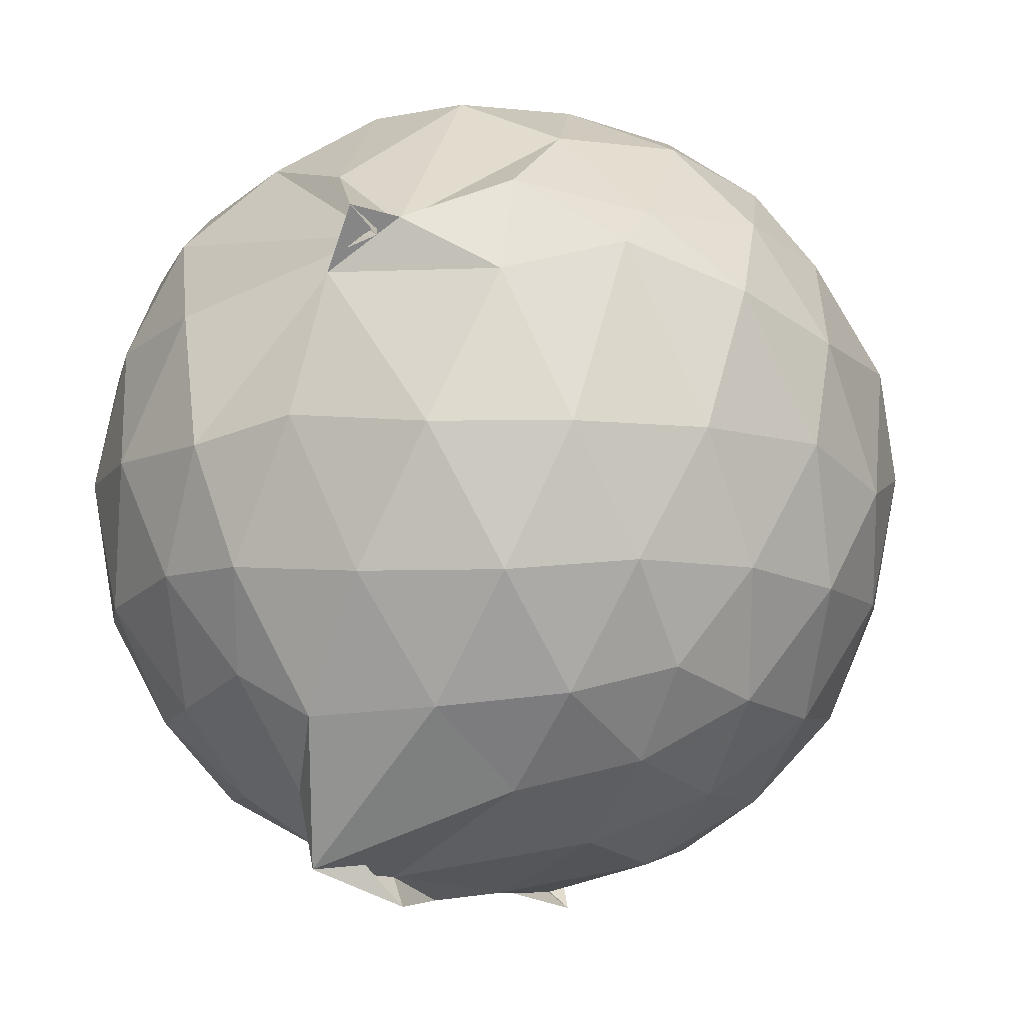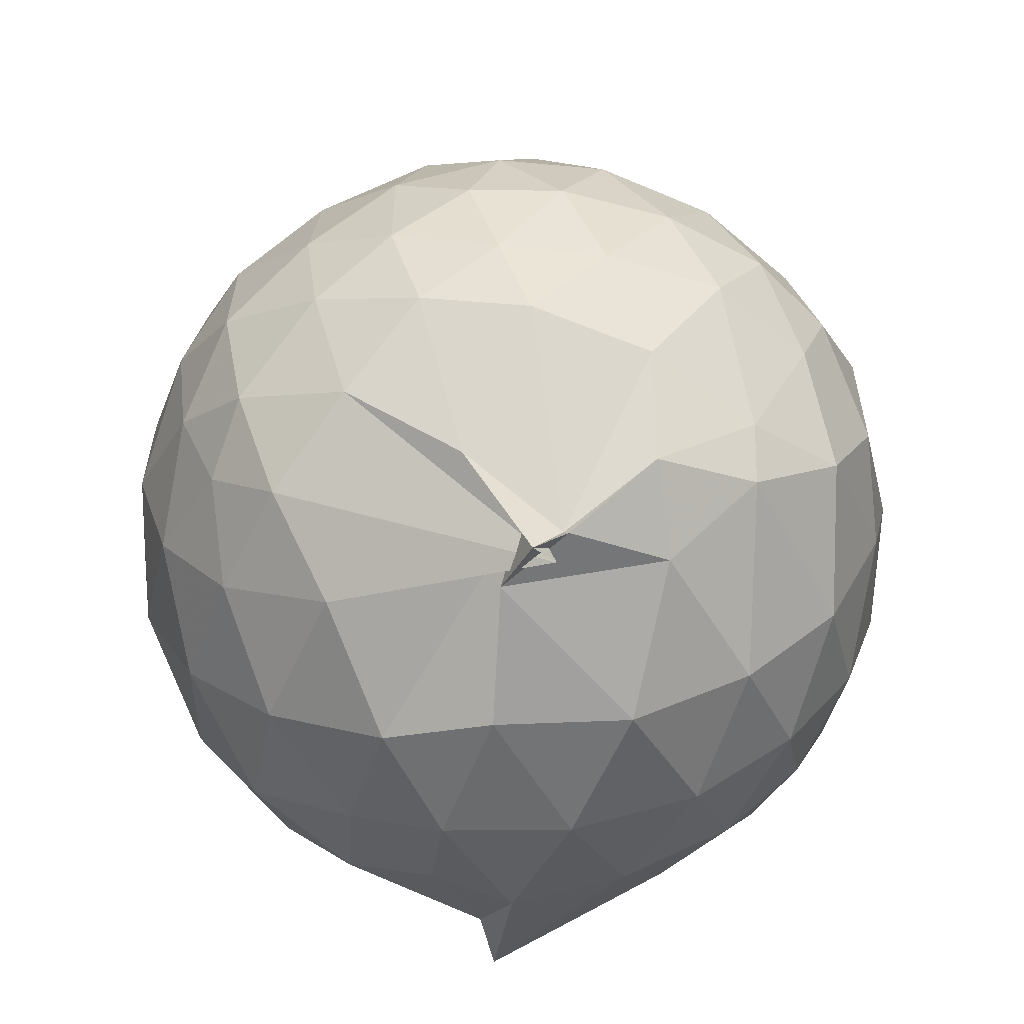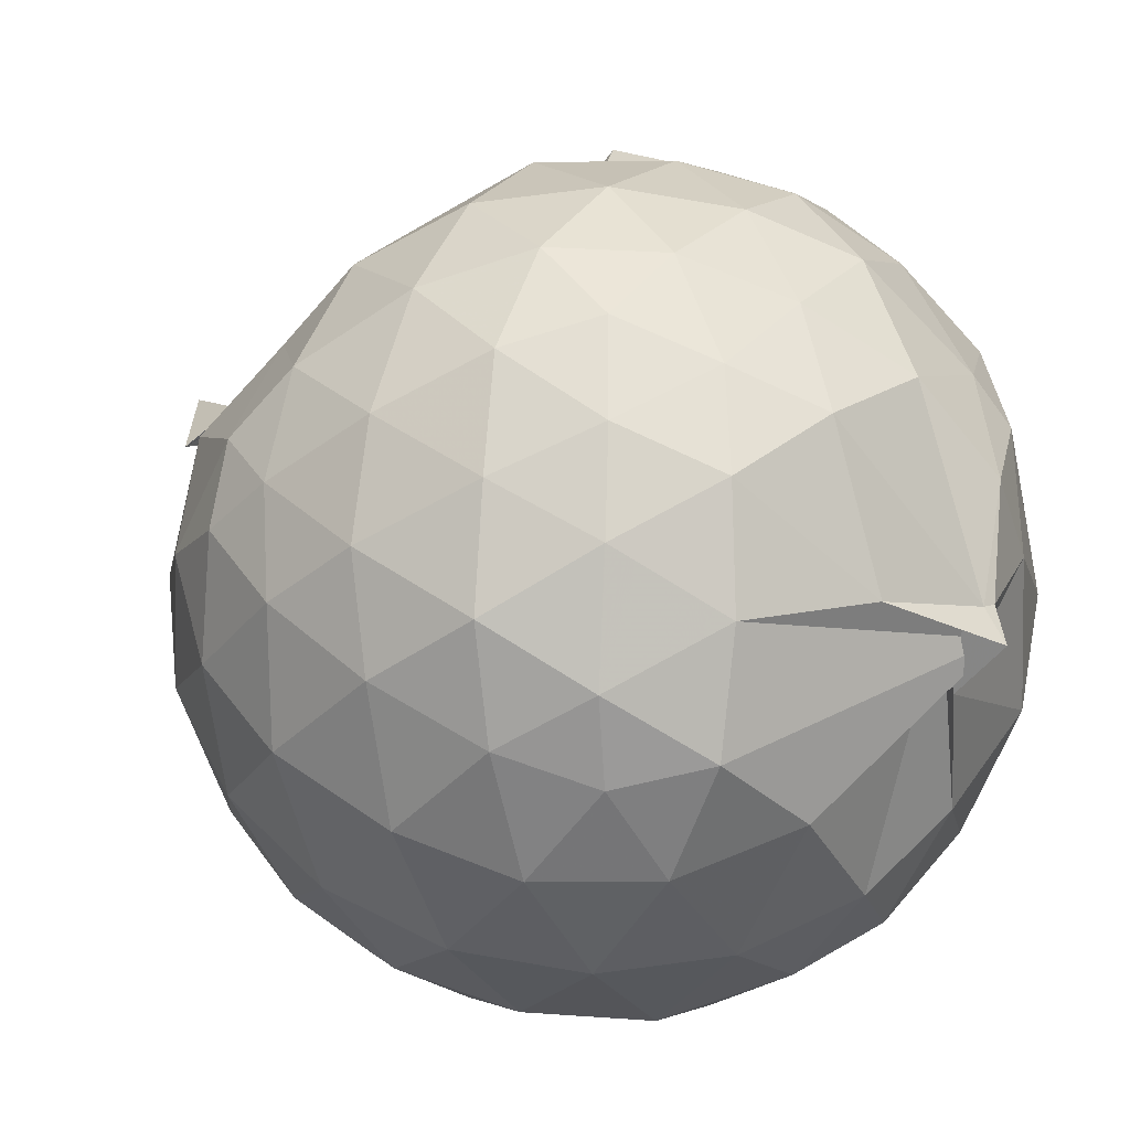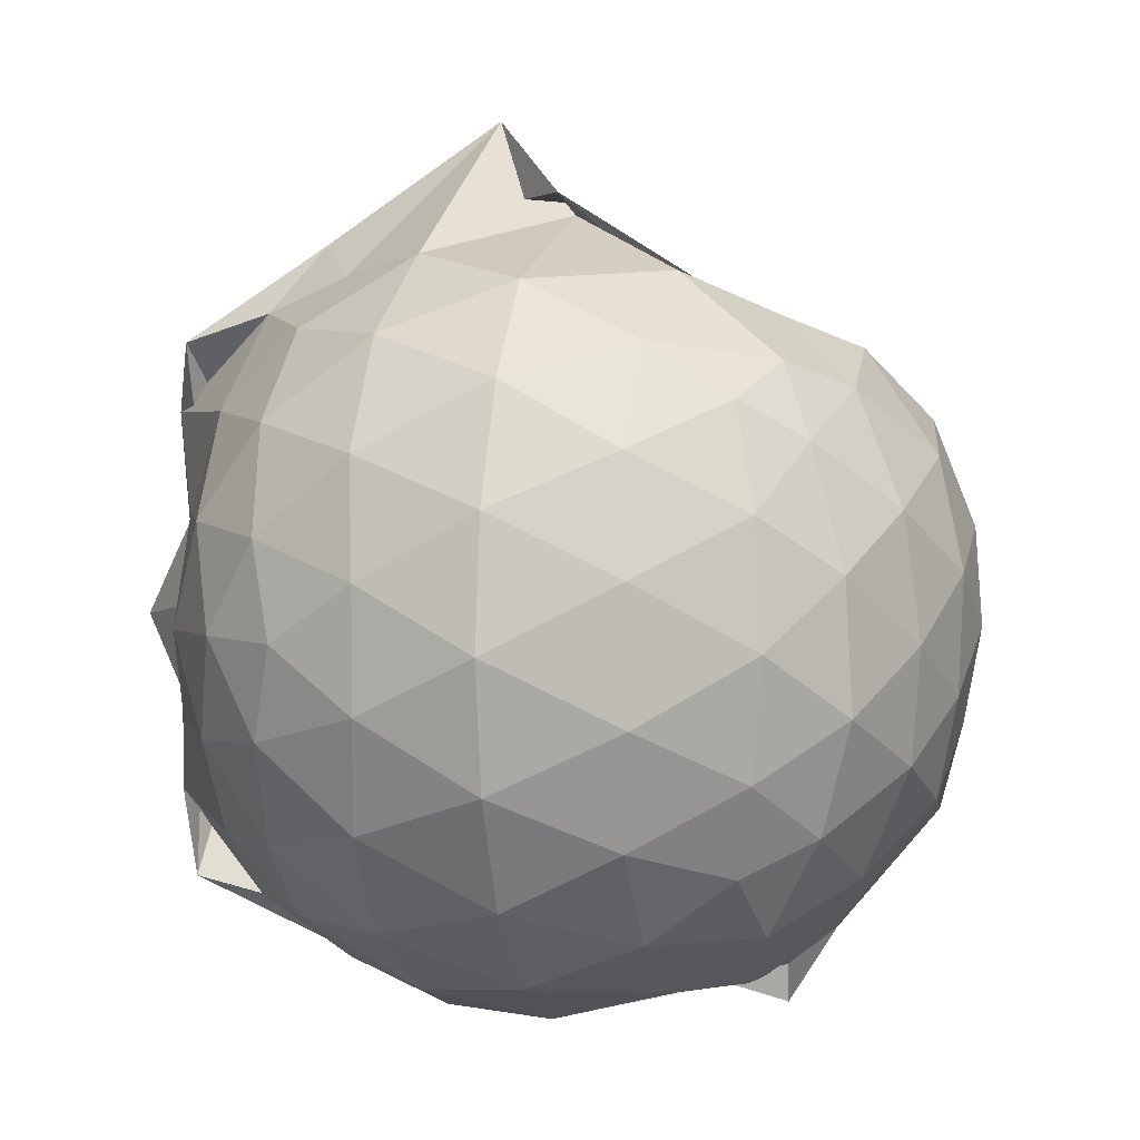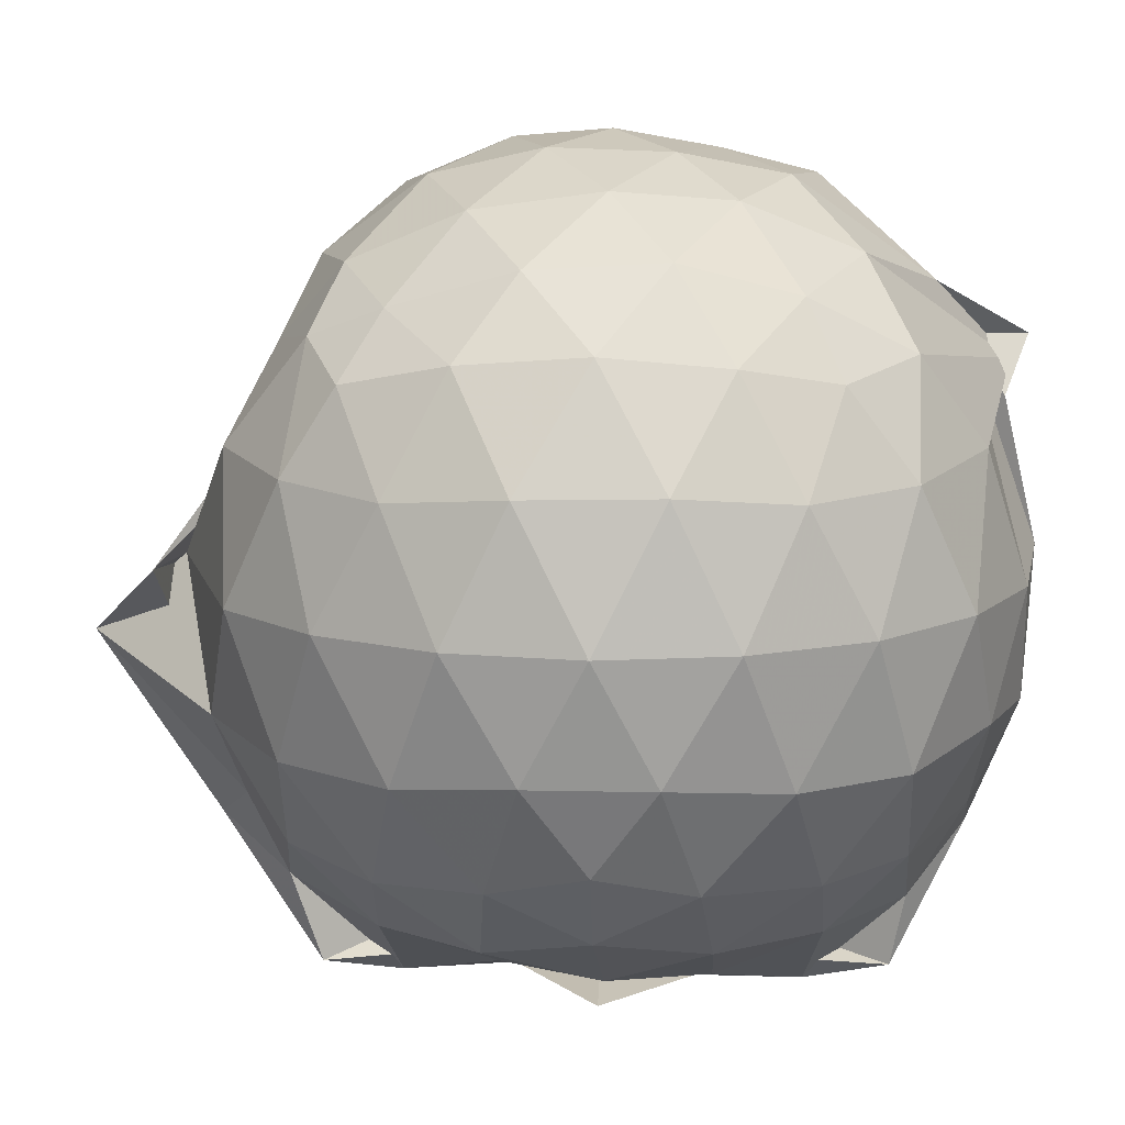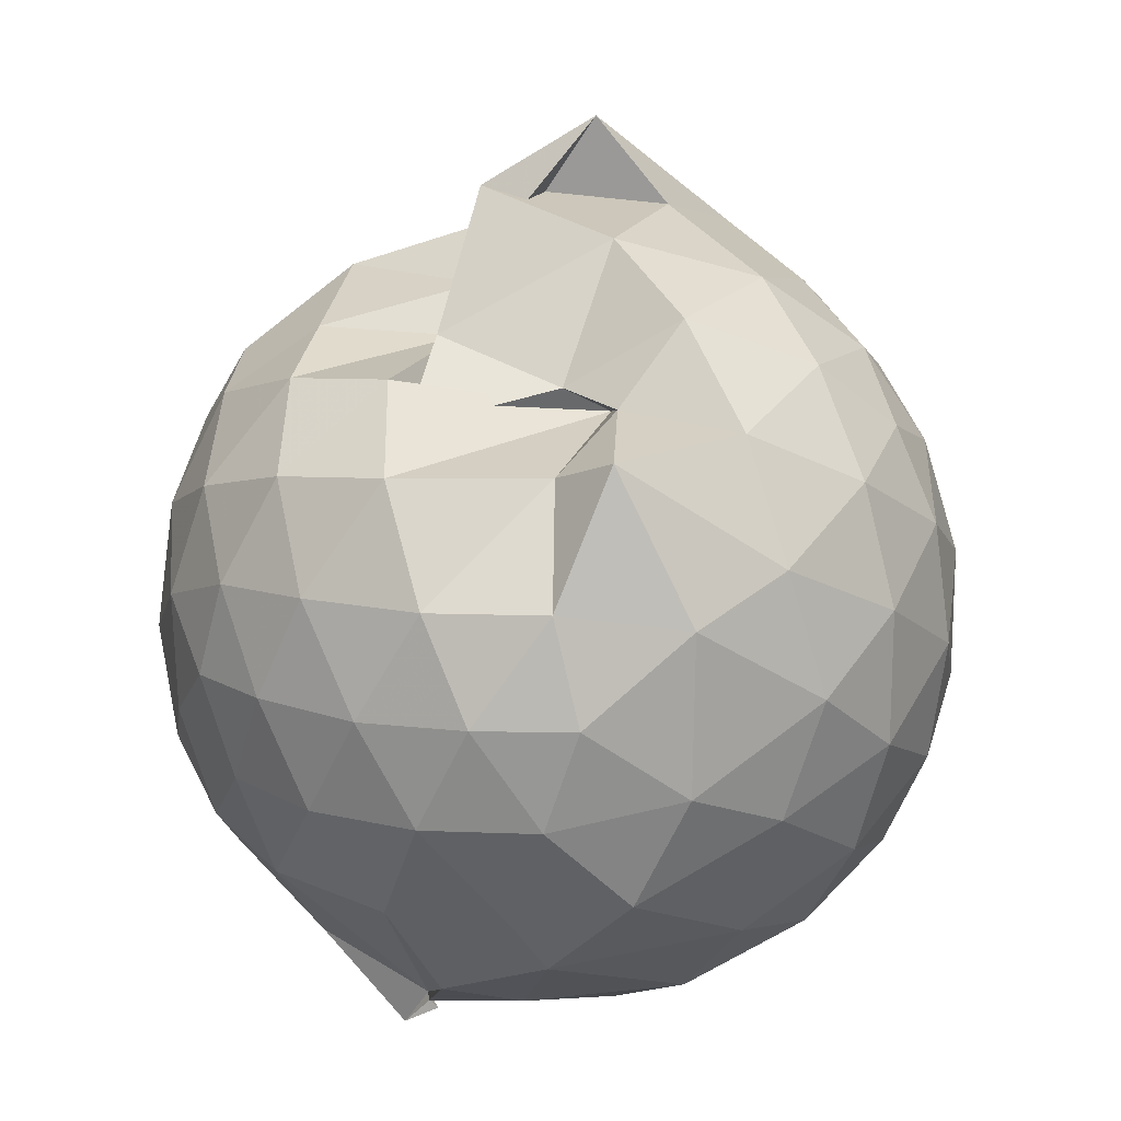
<metadata>
{"format":"obj","ext":"obj","renderer":"f3d","projection":"perspective","resolution":1024,"background":"white","views":[{"elev":-8.9,"azim":24.9,"up":"+Z"},{"elev":-59.4,"azim":5.8,"up":"+Y"},{"elev":55.4,"azim":-52.6,"up":"+Z"},{"elev":4.8,"azim":-77.3,"up":"+Y"},{"elev":12.4,"azim":-87.1,"up":"+Z"},{"elev":15.8,"azim":55.7,"up":"+Y"}]}
</metadata>
<code>
v -0.9128 -0.1029 1.046
v -1.21 -0.0854 -0.8721
v -0.07607 -0.08849 0.5883
v -0.1456 0.1529 0.6107
v -0.3045 0.3985 0.4969
v -0.5366 0.4616 0.186
v -0.6832 0.4525 0.639
v -0.8784 0.5986 0.369
v -1.112 0.6097 0.6072
v -1.397 0.5126 0.6521
v -1.559 0.4325 0.5759
v -1.649 0.1938 0.6305
v -1.683 -0.09368 0.6549
v -1.651 -0.3751 0.6277
v -1.565 -0.592 0.5849
v -1.402 -0.7488 0.6246
v -0.7621 -0.9949 0.5231
v -0.809 -1.03 0.5881
v -0.7288 -0.9516 0.57
v -0.5197 -0.8185 0.6628
v -0.2875 -0.6087 0.6115
v -0.1432 -0.3265 0.6367
v 0.01427 0.1136 0.3566
v -0.1311 0.4617 0.4674
v -0.3607 0.511 0.2947
v -0.5493 0.5276 0.3101
v -0.8059 0.6247 0.4768
v -0.9351 0.7041 0.2865
v -1.303 0.7075 0.4032
v -1.56 0.554 0.3807
v -1.728 0.3308 0.3673
v -1.811 0.06524 0.3923
v -1.809 -0.245 0.3976
v -1.728 -0.5162 0.3719
v -1.555 -0.7465 0.3809
v -1.298 -0.9032 0.413
v -0.8214 -0.8827 0.6092
v -0.8934 -0.9741 0.4587
v -0.5109 -0.9017 0.4451
v -0.2956 -0.7222 0.5232
v -0.0948 -0.5248 0.4348
v 0.01 -0.2624 0.3594
v 0.01771 0.2102 0.1161
v -0.1297 0.4796 0.1205
v -0.3506 0.6957 0.1237
v -0.6366 0.8317 0.1108
v -1.195 0.8864 0.108
v -1.03 0.8404 0.1127
v -1.476 0.6869 0.08877
v -1.691 0.4769 0.08951
v -1.827 0.2081 0.08972
v -1.874 -0.09179 0.08987
v -1.828 -0.3914 0.09114
v -1.692 -0.6624 0.09098
v -1.479 -0.8735 0.09578
v -1.205 -1.005 0.09548
v -0.9439 -1.045 0.1354
v -0.6261 -1.022 0.1006
v -0.3489 -0.8871 0.1029
v -0.13 -0.6709 0.1072
v 0.01021 -0.3619 0.1099
v 0.06007 -0.08455 0.0366
v -0.08373 0.34 -0.1771
v -0.254 0.573 -0.1777
v -0.4947 0.7325 -0.2058
v -0.8477 0.8577 -0.1963
v -0.9765 1.062 -0.07764
v -1.303 0.7481 -0.1863
v -1.555 0.5684 -0.2167
v -1.736 0.3176 -0.2183
v -1.826 0.05064 -0.1879
v -1.826 -0.2325 -0.1879
v -1.734 -0.5015 -0.216
v -1.572 -0.745 -0.2189
v -1.322 -0.9243 -0.1787
v -1.098 -1.009 -0.1805
v -0.7948 -1.012 -0.2063
v -0.4928 -0.9205 -0.2087
v -0.2549 -0.7592 -0.1813
v -0.08525 -0.5252 -0.1803
v 0.0008072 -0.2507 -0.2
v 0.0004439 0.06253 -0.2009
v -0.2334 0.4107 -0.3952
v -0.4233 0.5537 -0.4552
v -0.6867 0.673 -0.4804
v -1.007 0.777 -0.4923
v -1.147 0.6982 -0.4063
v -1.348 0.5805 -0.4567
v -1.551 0.3753 -0.4776
v -1.687 0.1312 -0.453
v -1.751 -0.09033 -0.3969
v -1.685 -0.3134 -0.4522
v -1.543 -0.565 -0.4715
v -1.37 -0.7536 -0.4588
v -1.152 -0.8945 -0.402
v -0.9656 -0.9064 -0.5002
v -0.6862 -0.8553 -0.485
v -0.4227 -0.7397 -0.4558
v -0.2329 -0.5973 -0.3952
v -0.1525 -0.376 -0.4541
v -0.119 -0.09346 -0.4759
v -0.1523 0.1885 -0.4542
v -0.2214 -0.09114 0.7734
v -0.3347 0.1463 0.818
v -0.5083 0.3983 0.7967
v -0.7162 0.5595 0.6598
v -0.9509 0.5356 0.7741
v -1.246 0.4505 0.7893
v -1.472 0.3429 0.722
v -1.529 0.06097 0.8063
v -1.526 -0.2449 0.8232
v -1.482 -0.5116 0.7515
v -1.217 -0.6424 0.8109
v -0.954 -0.8128 0.7217
v -0.742 -0.9351 0.5629
v -0.5096 -0.5917 0.816
v -0.335 -0.3359 0.8364
v -0.4363 -0.1033 0.9247
v -0.5871 0.1412 0.9633
v -0.7646 0.3669 0.9158
v -1.038 0.2935 0.9552
v -1.309 0.1879 0.9045
v -1.319 -0.1071 0.9458
v -1.287 -0.3785 0.9241
v -1.032 -0.4913 0.9574
v -0.7757 -0.554 0.9411
v -0.5942 -0.3478 0.9537
v -0.6895 -0.1015 1.021
v -0.8419 0.121 1.023
v -1.099 0.03485 1.018
v -1.1 -0.2448 1.009
v -0.8448 -0.3375 1
v -0.3523 0.328 -0.5901
v -0.5987 0.4583 -0.655
v -1.057 0.5471 -0.8313
v -1.084 0.6155 -0.6142
v -1.301 0.3918 -0.6597
v -1.5 0.1528 -0.647
v -1.615 -0.0899 -0.5843
v -1.491 -0.34 -0.644
v -1.312 -0.5783 -0.6527
v -1.061 -0.772 -0.6517
v -1.044 -0.7388 -0.8227
v -0.5989 -0.6435 -0.6557
v -0.3531 -0.5142 -0.5894
v -0.2977 -0.2471 -0.6514
v -0.2976 0.0604 -0.6517
v -0.5332 0.1987 -0.7603
v -0.9752 0.2996 -0.8327
v -0.9211 0.3772 -0.8977
v -1.11 0.1429 -0.8049
v -1.371 -0.1054 -0.7531
v -1.134 -0.3394 -0.8194
v -0.9191 -0.548 -0.9031
v -0.9731 -0.4878 -0.8353
v -0.5304 -0.3836 -0.7606
v -0.5137 -0.09314 -0.8023
v -0.8283 0.04569 -0.8627
v -0.9635 0.1138 -0.8611
v -0.9082 -0.08281 -0.8442
v -0.9603 -0.3023 -0.8858
v -0.8251 -0.2282 -0.8674
f 3 23 4
f 4 23 24
f 4 24 5
f 5 24 25
f 5 25 6
f 6 25 26
f 6 26 7
f 7 26 27
f 7 27 8
f 8 27 28
f 8 28 9
f 9 28 29
f 9 29 10
f 10 29 30
f 10 30 11
f 11 30 31
f 11 31 12
f 12 31 32
f 12 32 13
f 13 32 33
f 13 33 14
f 14 33 34
f 14 34 15
f 15 34 35
f 15 35 16
f 16 35 36
f 16 36 17
f 17 36 37
f 17 37 18
f 18 37 38
f 18 38 19
f 19 38 39
f 19 39 20
f 20 39 40
f 20 40 21
f 21 40 41
f 21 41 22
f 22 41 42
f 22 42 3
f 3 42 23
f 23 43 24
f 24 43 44
f 24 44 25
f 25 44 45
f 25 45 26
f 26 45 46
f 26 46 27
f 27 46 47
f 27 47 28
f 28 47 48
f 28 48 29
f 29 48 49
f 29 49 30
f 30 49 50
f 30 50 31
f 31 50 51
f 31 51 32
f 32 51 52
f 32 52 33
f 33 52 53
f 33 53 34
f 34 53 54
f 34 54 35
f 35 54 55
f 35 55 36
f 36 55 56
f 36 56 37
f 37 56 57
f 37 57 38
f 38 57 58
f 38 58 39
f 39 58 59
f 39 59 40
f 40 59 60
f 40 60 41
f 41 60 61
f 41 61 42
f 42 61 62
f 42 62 23
f 23 62 43
f 43 63 44
f 44 63 64
f 44 64 45
f 45 64 65
f 45 65 46
f 46 65 66
f 46 66 47
f 47 66 67
f 47 67 48
f 48 67 68
f 48 68 49
f 49 68 69
f 49 69 50
f 50 69 70
f 50 70 51
f 51 70 71
f 51 71 52
f 52 71 72
f 52 72 53
f 53 72 73
f 53 73 54
f 54 73 74
f 54 74 55
f 55 74 75
f 55 75 56
f 56 75 76
f 56 76 57
f 57 76 77
f 57 77 58
f 58 77 78
f 58 78 59
f 59 78 79
f 59 79 60
f 60 79 80
f 60 80 61
f 61 80 81
f 61 81 62
f 62 81 82
f 62 82 43
f 43 82 63
f 63 83 64
f 64 83 84
f 64 84 65
f 65 84 85
f 65 85 66
f 66 85 86
f 66 86 67
f 67 86 87
f 67 87 68
f 68 87 88
f 68 88 69
f 69 88 89
f 69 89 70
f 70 89 90
f 70 90 71
f 71 90 91
f 71 91 72
f 72 91 92
f 72 92 73
f 73 92 93
f 73 93 74
f 74 93 94
f 74 94 75
f 75 94 95
f 75 95 76
f 76 95 96
f 76 96 77
f 77 96 97
f 77 97 78
f 78 97 98
f 78 98 79
f 79 98 99
f 79 99 80
f 80 99 100
f 80 100 81
f 81 100 101
f 81 101 82
f 82 101 102
f 82 102 63
f 63 102 83
f 103 104 118
f 104 119 118
f 104 105 119
f 105 120 119
f 105 106 120
f 106 107 120
f 107 121 120
f 107 108 121
f 108 122 121
f 108 109 122
f 109 110 122
f 110 123 122
f 110 111 123
f 111 124 123
f 111 112 124
f 112 113 124
f 113 125 124
f 113 114 125
f 114 126 125
f 114 115 126
f 115 116 126
f 116 127 126
f 116 117 127
f 117 118 127
f 117 103 118
f 118 119 128
f 119 129 128
f 119 120 129
f 120 121 129
f 121 130 129
f 121 122 130
f 122 123 130
f 123 131 130
f 123 124 131
f 124 125 131
f 125 132 131
f 125 126 132
f 126 127 132
f 127 128 132
f 127 118 128
f 133 148 134
f 134 148 149
f 134 149 135
f 135 149 150
f 135 150 136
f 136 150 137
f 137 150 151
f 137 151 138
f 138 151 152
f 138 152 139
f 139 152 140
f 140 152 153
f 140 153 141
f 141 153 154
f 141 154 142
f 142 154 143
f 143 154 155
f 143 155 144
f 144 155 156
f 144 156 145
f 145 156 146
f 146 156 157
f 146 157 147
f 147 157 148
f 147 148 133
f 148 158 149
f 149 158 159
f 149 159 150
f 150 159 151
f 151 159 160
f 151 160 152
f 152 160 153
f 153 160 161
f 153 161 154
f 154 161 155
f 155 161 162
f 155 162 156
f 156 162 157
f 157 162 158
f 157 158 148
f 3 4 103
f 103 4 104
f 4 5 104
f 104 5 105
f 5 6 105
f 105 6 106
f 6 7 106
f 7 8 106
f 106 8 107
f 8 9 107
f 107 9 108
f 9 10 108
f 108 10 109
f 10 11 109
f 11 12 109
f 109 12 110
f 12 13 110
f 110 13 111
f 13 14 111
f 111 14 112
f 14 15 112
f 15 16 112
f 112 16 113
f 16 17 113
f 113 17 114
f 17 18 114
f 114 18 115
f 18 19 115
f 19 20 115
f 115 20 116
f 20 21 116
f 116 21 117
f 21 22 117
f 117 22 103
f 22 3 103
f 83 133 84
f 84 133 134
f 84 134 85
f 85 134 135
f 85 135 86
f 86 135 136
f 86 136 87
f 87 136 88
f 88 136 137
f 88 137 89
f 89 137 138
f 89 138 90
f 90 138 139
f 90 139 91
f 91 139 92
f 92 139 140
f 92 140 93
f 93 140 141
f 93 141 94
f 94 141 142
f 94 142 95
f 95 142 96
f 96 142 143
f 96 143 97
f 97 143 144
f 97 144 98
f 98 144 145
f 98 145 99
f 99 145 100
f 100 145 146
f 100 146 101
f 101 146 147
f 101 147 102
f 102 147 133
f 102 133 83
f 128 129 1
f 129 130 1
f 130 131 1
f 131 132 1
f 132 128 1
f 159 158 2
f 160 159 2
f 161 160 2
f 162 161 2
f 158 162 2

</code>
